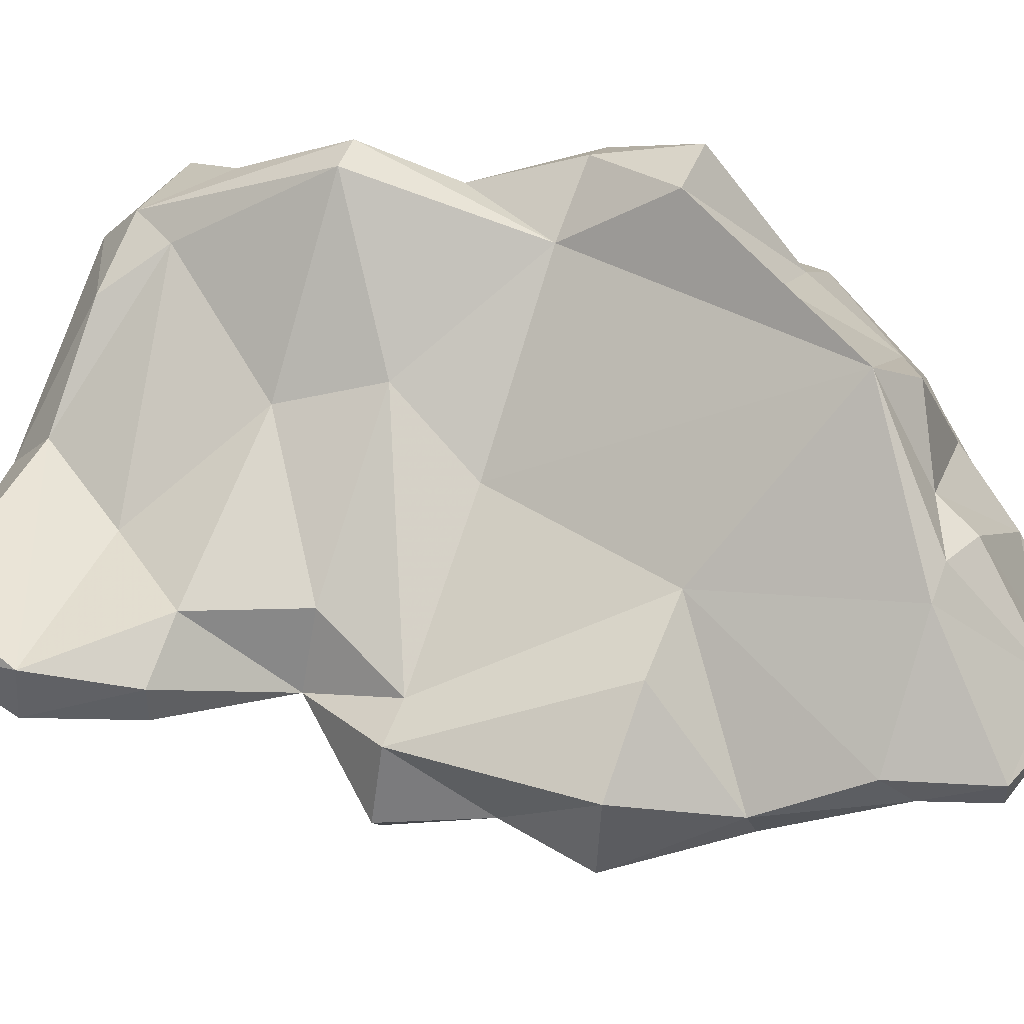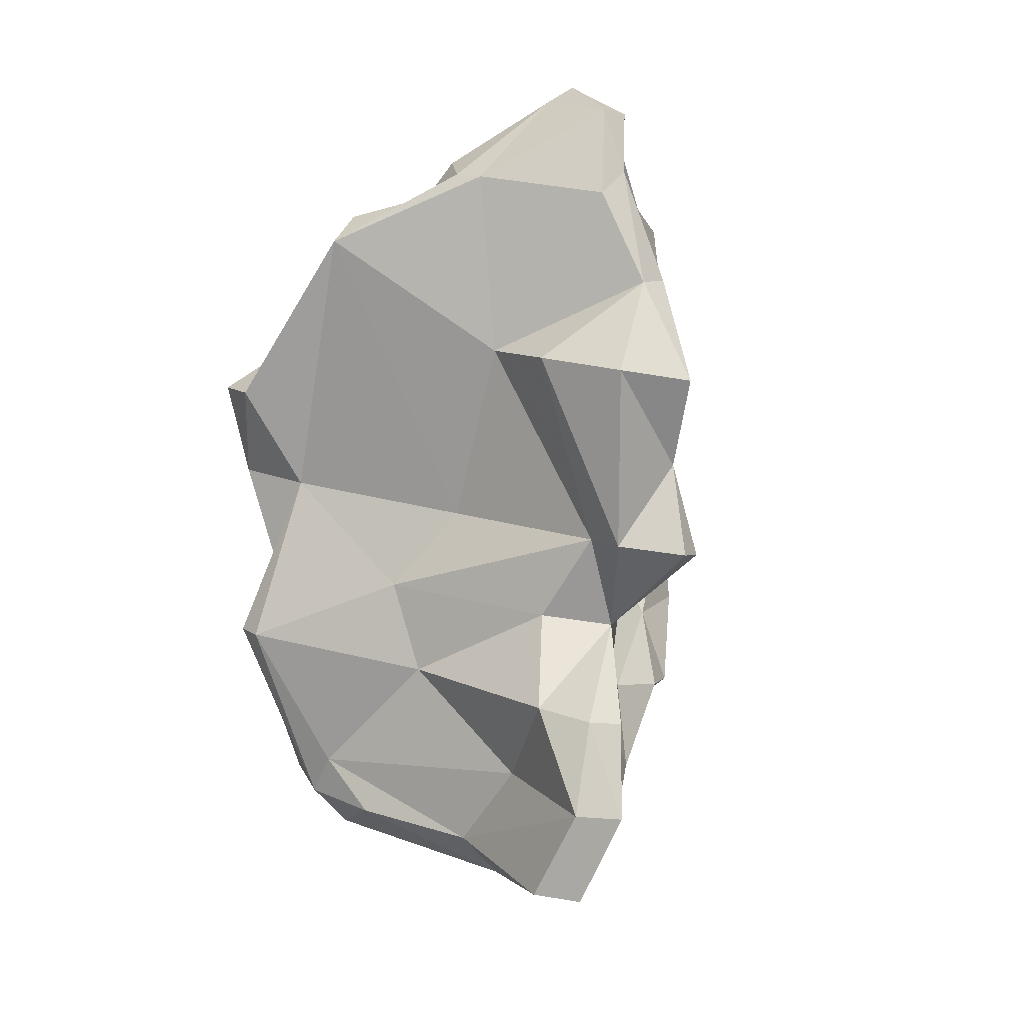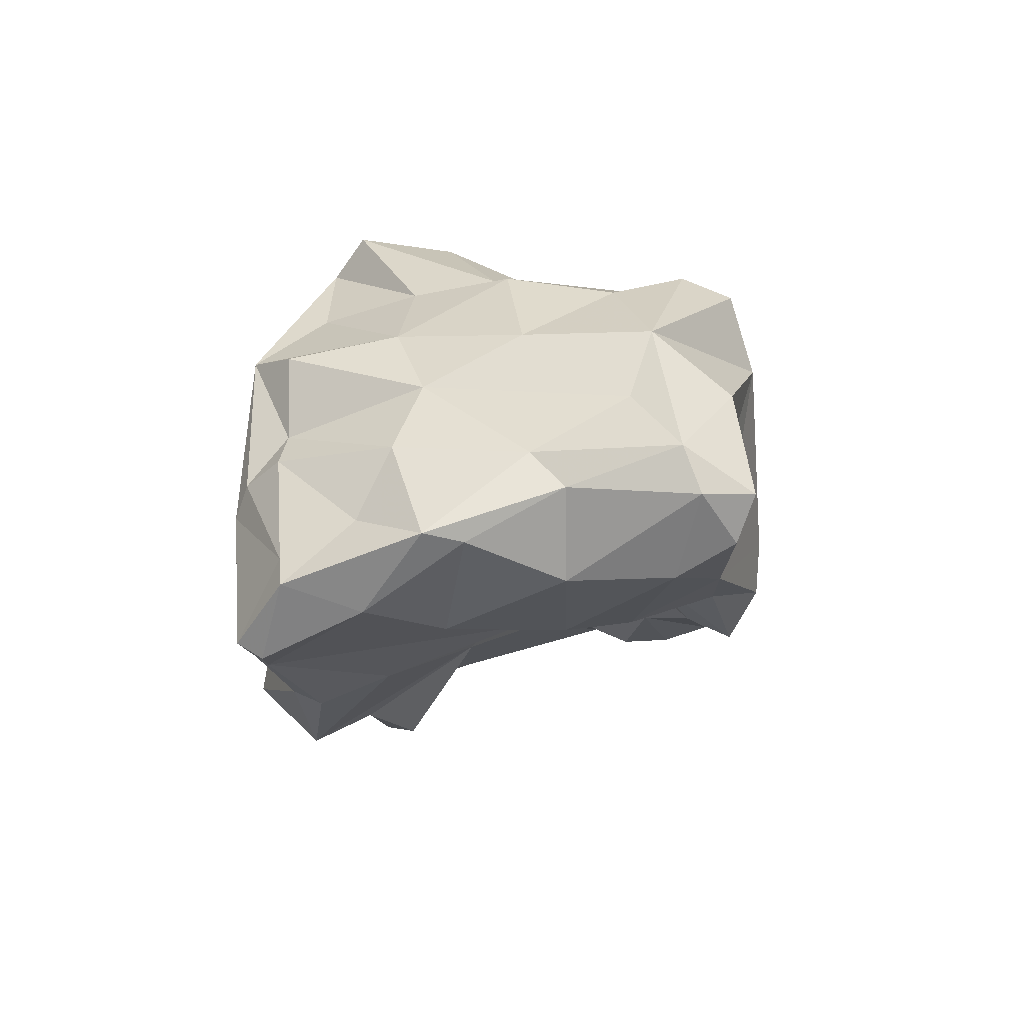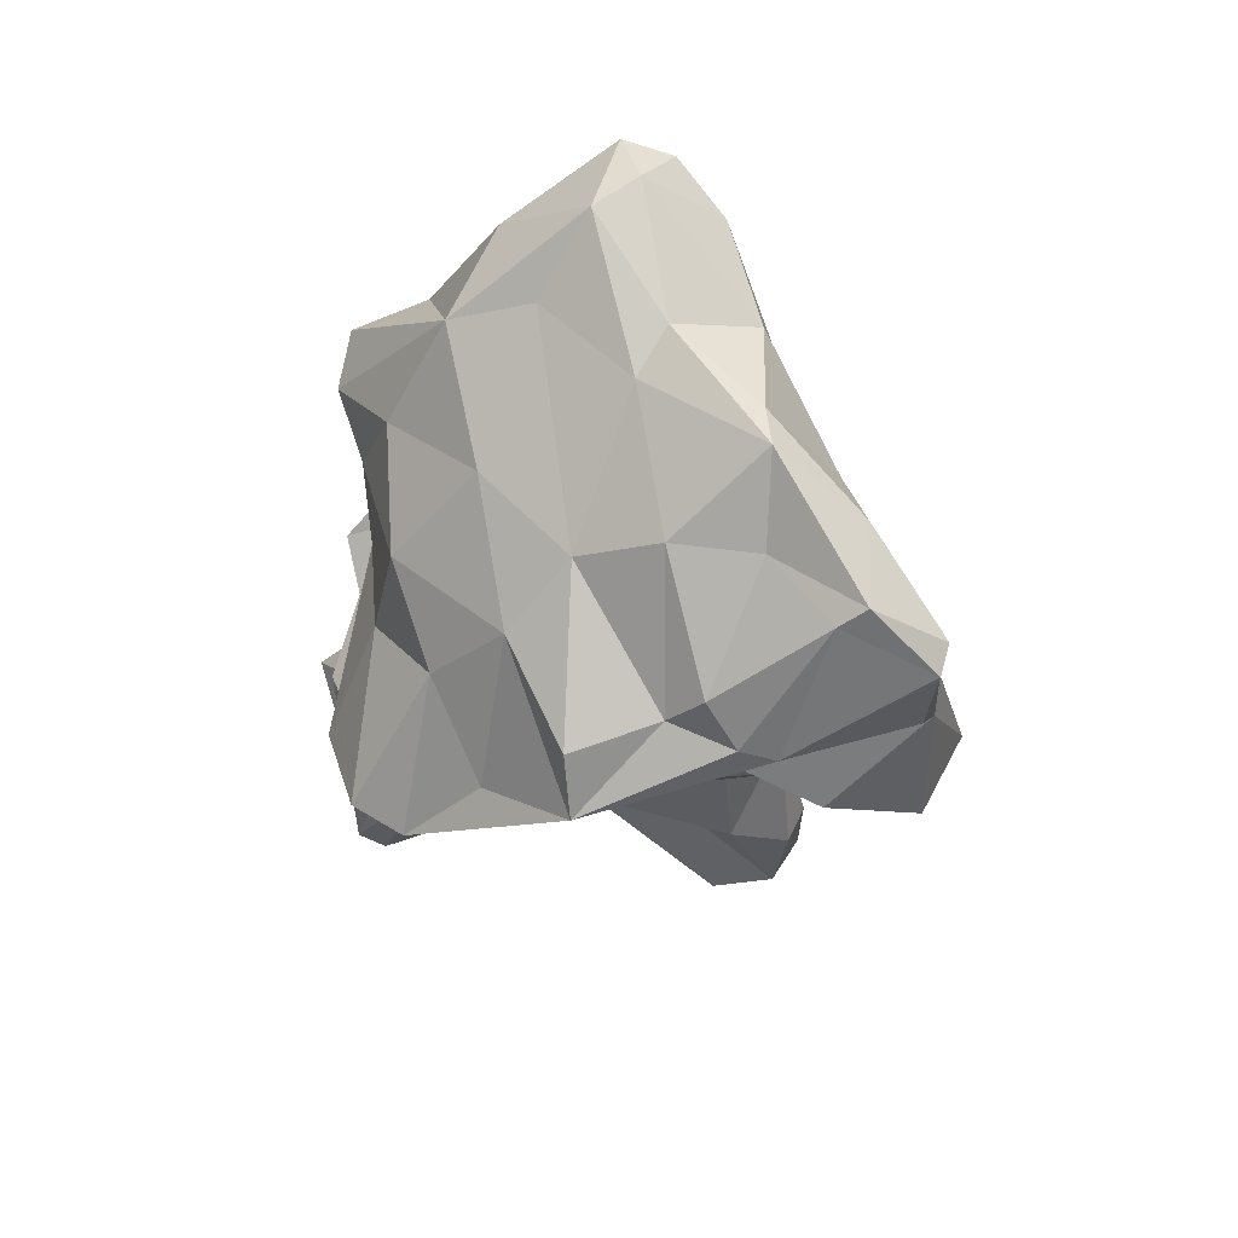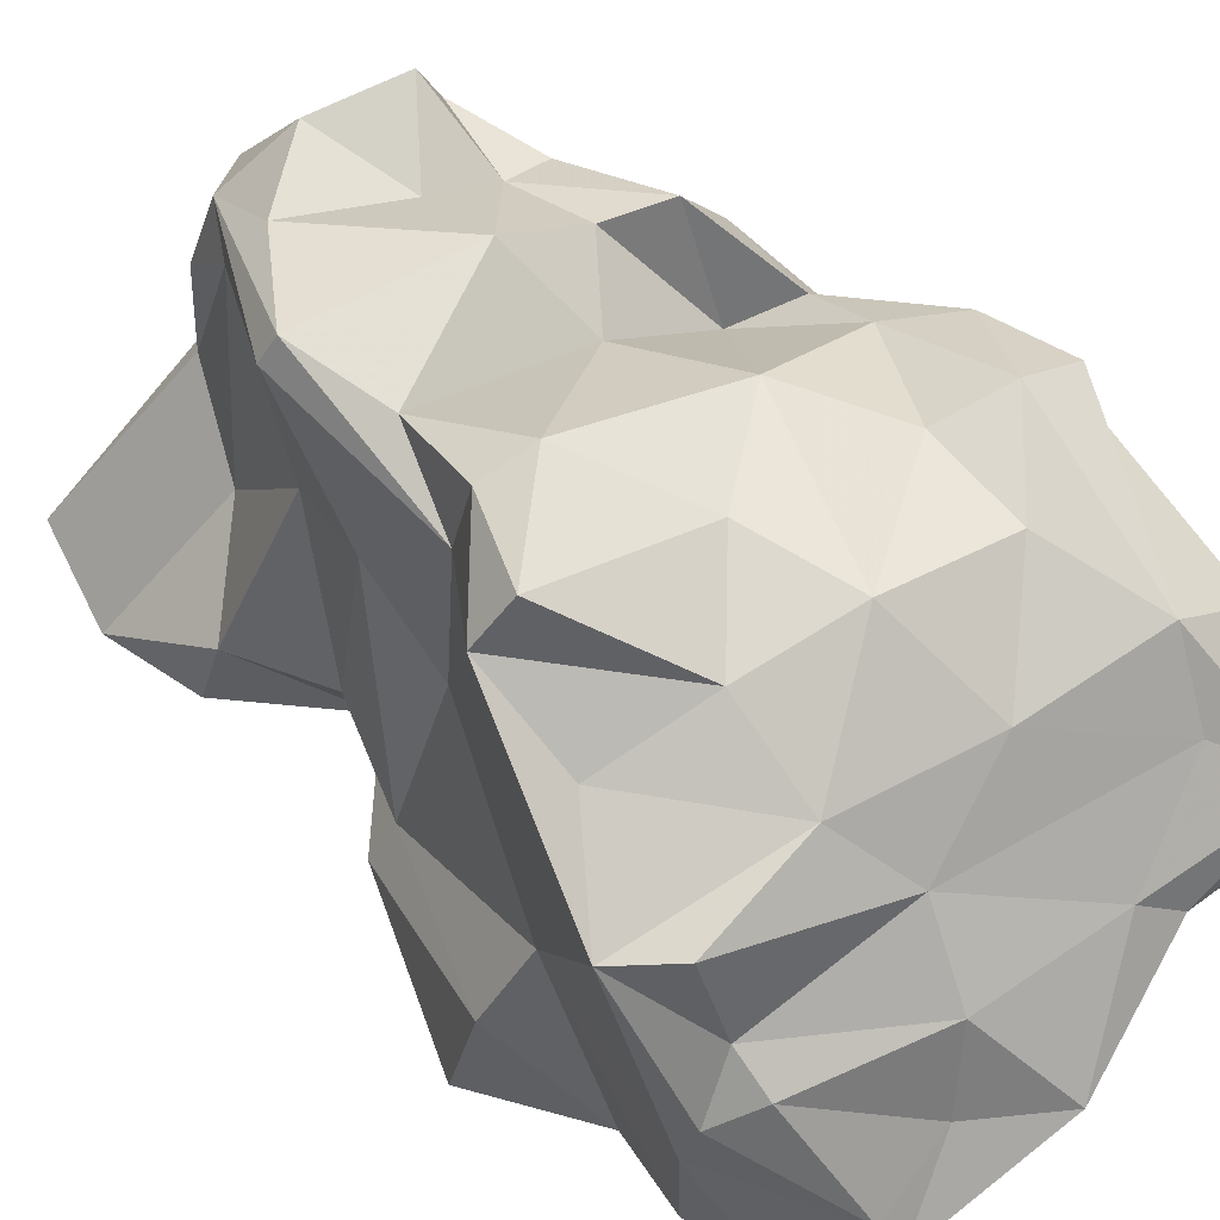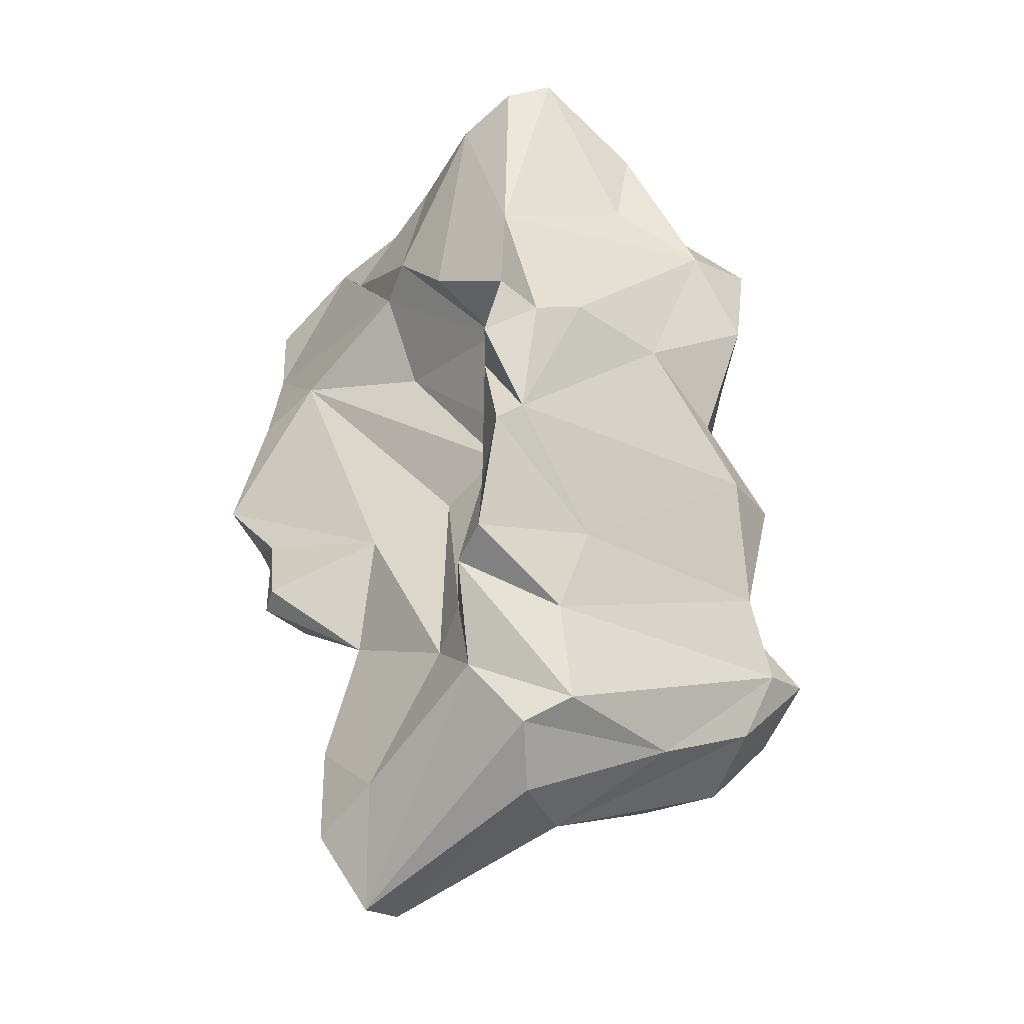
<metadata>
{"format":"obj","ext":"obj","renderer":"f3d","projection":"perspective","resolution":1024,"background":"white","views":[{"elev":-12.7,"azim":-95.2,"up":"+Y"},{"elev":-17.7,"azim":-58.2,"up":"+Z"},{"elev":79.8,"azim":13.3,"up":"+Z"},{"elev":65.7,"azim":-91.8,"up":"+Z"},{"elev":41.8,"azim":-48.7,"up":"+Y"},{"elev":-33.6,"azim":77.5,"up":"+Z"}]}
</metadata>
<code>
v 121.4 271.2 98.66
v 122.7 265.9 100.9
v 122.5 264.6 100.4
v 124.1 259.8 99.11
v 125.2 263 104.6
v 123.4 274.1 96.42
v 123.9 259 91.18
v 124.2 259.7 102.8
v 122.9 276.9 93.49
v 125.8 258.9 95.59
v 123.8 266.9 102.2
v 125.5 262 105.1
v 123.7 278.6 94.35
v 122.9 271.3 100.4
v 125.1 259.4 100.4
v 123.8 268.2 100.9
v 127.7 269.1 88.03
v 128.2 268 104.6
v 125.2 259.4 103
v 123.8 262.6 92.4
v 126.9 275.7 97.9
v 125.7 278.8 91.13
v 124.8 265.4 93.66
v 127.4 272.1 85.27
v 126.7 257.4 91.32
v 125.9 276.1 90.12
v 128.5 259.2 88.61
v 127.1 258.7 96.08
v 130.2 264.8 106.9
v 127.6 265 104.8
v 126.9 273.1 100.8
v 128.6 270.9 102.9
v 126 278.3 83.6
v 128.9 262 74.56
v 128.6 261.7 104.7
v 127.6 262.7 78.27
v 127.2 261 85.15
v 126.3 279.3 84.08
v 127.7 262.6 85.81
v 128.9 262 78.37
v 128.7 271.6 81.78
v 129.6 276.9 78.61
v 128.4 265.3 83.21
v 127.6 265 79.13
v 131.8 273.9 102.7
v 130.2 263.1 82.88
v 127.9 265.5 71.77
v 129.1 259.1 84.95
v 127.2 263.1 74.54
v 130.3 259.1 85.28
v 133.3 268.8 105.8
v 130.4 268 77.23
v 130.5 276.9 99.33
v 129.4 279.4 80.58
v 134.1 263.2 99.09
v 130.4 278.2 77.5
v 129.7 277.7 95.55
v 131.5 271.1 74.95
v 131.8 264.9 106.4
v 129.5 260.3 96.89
v 130.3 275.4 76.34
v 132.1 263.3 87.2
v 126.9 278.3 87.48
v 134.9 267.7 106.4
v 131.6 262.2 101.9
v 134.1 278.1 92.94
v 132.1 280.4 79.1
v 127.3 279.6 91.87
v 132.4 278 76.42
v 133.6 266.2 88.57
v 133 279.1 82.5
v 134.6 265.8 80.59
v 129 264 71.5
v 133 264.7 95.54
v 134.8 276.9 100.6
v 134.9 281.2 80.59
v 131.6 263.6 75.87
v 131.9 280.2 86.1
v 135.4 278.7 83.21
v 133.7 270.9 73.76
v 136.4 271.8 105.3
v 135.7 264.6 104.6
v 135.1 278 97.25
v 133.2 277.4 88.6
v 136.1 269.1 74
v 136 267.9 89.72
v 135.1 279.1 86.67
v 138.2 277.5 93.26
v 136 263.4 99.67
v 135.4 278.5 77.81
v 138.3 268.5 75.82
v 138.8 267.2 94.17
v 136.4 266.2 81.93
v 137.4 266.5 78.57
v 137.4 278.8 98.34
v 139.5 265.6 105
v 136.7 274.8 104
v 136.2 274.8 76.27
v 137.5 275.5 88.97
v 136.2 279.6 80.23
v 139.7 268.4 107.3
v 137 279.5 87.85
v 137.6 268.1 90.28
v 139 270.3 76.75
v 138.9 265.7 82.43
v 137.2 278.4 83.2
v 138.5 264.7 96.99
v 140 277.8 95.07
v 138.7 270 107.3
v 140.2 273 104.1
v 139.3 276.4 90.34
v 139.4 266.5 85.99
v 141.6 269 106.6
v 141.4 267.2 105.9
v 140 270.8 83.71
v 139.5 278.3 98.75
v 141 266.3 90.71
v 139.4 269.7 80.52
v 139.2 277.5 87.65
v 143 265.8 91.05
v 141.6 266.8 94.82
v 140.7 266.1 83.09
v 141.5 267 98.56
v 140.8 272.3 100.3
v 141.5 273.4 92.18
v 142.4 267.5 87.85
v 142.1 266.5 87.37
v 141.1 275.7 98.09
v 143.2 269.8 92.66
v 143.6 267.9 91.99
g foo
f 35 59 29
f 30 12 29
f 30 5 12
f 19 35 12
f 35 29 12
f 5 8 12
f 8 19 12
f 101 113 109
f 114 113 101
f 101 109 64
f 109 81 51
f 96 101 82
f 114 101 96
f 64 109 51
f 82 101 64
f 64 51 29
f 29 59 64
f 59 82 64
f 32 18 51
f 29 51 18
f 65 82 59
f 30 29 18
f 16 18 32
f 65 59 35
f 18 16 11
f 30 18 11
f 5 30 11
f 19 15 35
f 5 11 2
f 5 2 3
f 8 5 3
f 4 8 3
f 8 15 19
f 10 15 4
f 4 15 8
f 113 110 109
f 109 110 97
f 97 81 109
f 81 97 45
f 89 96 82
f 32 81 45
f 51 81 32
f 89 82 65
f 45 31 32
f 55 89 65
f 16 32 14
f 32 31 14
f 14 31 1
f 65 35 55
f 55 35 15
f 16 14 1
f 16 2 11
f 60 55 15
f 2 16 1
f 3 2 1
f 28 60 15
f 3 23 4
f 23 10 4
f 15 10 28
f 110 128 97
f 128 110 124
f 124 110 113
f 123 124 113
f 113 114 123
f 75 45 97
f 123 114 96
f 75 53 45
f 107 123 96
f 107 96 89
f 45 53 31
f 107 89 92
f 21 31 53
f 89 55 92
f 31 21 6
f 31 6 1
f 60 74 55
f 3 1 23
f 28 25 60
f 23 20 10
f 10 25 28
f 7 10 20
f 25 10 7
f 128 116 97
f 95 97 116
f 95 75 97
f 128 124 123
f 129 128 123
f 75 95 83
f 53 75 83
f 121 123 107
f 121 107 92
f 21 53 57
f 57 13 21
f 55 74 92
f 6 21 9
f 21 13 9
f 1 6 9
f 9 26 1
f 1 26 17
f 17 23 1
f 62 60 25
f 27 62 25
f 20 37 7
f 25 7 27
f 108 116 128
f 95 116 108
f 88 95 108
f 125 108 128
f 128 129 125
f 88 83 95
f 83 88 66
f 123 130 129
f 123 121 130
f 121 120 130
f 83 66 53
f 66 57 53
f 120 121 92
f 57 66 68
f 92 117 120
f 103 117 92
f 68 13 57
f 103 92 74
f 13 68 22
f 86 103 74
f 22 9 13
f 26 9 22
f 86 74 60
f 86 60 70
f 60 62 70
f 17 39 23
f 50 62 27
f 20 23 39
f 37 20 39
f 27 48 50
f 7 37 27
f 37 48 27
f 111 88 108
f 125 111 108
f 99 66 88
f 99 88 111
f 125 129 126
f 126 129 130
f 130 120 126
f 117 126 120
f 84 66 99
f 117 127 126
f 84 68 66
f 103 112 117
f 112 127 117
f 63 68 84
f 22 68 63
f 93 112 86
f 112 103 86
f 22 63 26
f 63 38 26
f 93 86 70
f 93 70 72
f 17 26 24
f 70 62 72
f 46 72 62
f 24 39 17
f 39 24 43
f 62 50 46
f 43 46 39
f 37 39 46
f 48 46 50
f 46 48 37
f 99 111 102
f 119 102 111
f 119 111 125
f 125 126 119
f 87 99 102
f 119 126 115
f 78 84 87
f 84 99 87
f 127 115 126
f 78 63 84
f 122 115 127
f 122 127 112
f 78 38 63
f 105 112 93
f 122 112 105
f 33 26 38
f 33 24 26
f 24 33 41
f 72 46 77
f 24 41 43
f 44 43 41
f 77 46 40
f 36 46 44
f 46 43 44
f 40 46 36
f 106 102 119
f 119 115 106
f 79 87 102
f 79 102 106
f 79 78 87
f 71 54 79
f 54 78 79
f 118 106 115
f 118 115 122
f 54 38 78
f 104 118 105
f 118 122 105
f 56 38 54
f 105 94 104
f 33 38 56
f 42 33 56
f 105 93 94
f 94 93 72
f 42 41 33
f 42 52 41
f 94 72 77
f 44 41 52
f 52 49 44
f 34 77 40
f 36 44 49
f 49 34 36
f 36 34 40
f 76 79 100
f 100 79 106
f 71 76 67
f 79 76 71
f 106 118 100
f 54 71 67
f 104 100 118
f 67 56 54
f 104 94 91
f 56 61 42
f 61 58 42
f 77 73 94
f 73 91 94
f 58 52 42
f 52 58 49
f 58 47 49
f 73 77 34
f 49 47 73
f 73 34 49
f 100 90 76
f 98 90 100
f 69 67 76
f 69 76 90
f 98 100 104
f 56 67 69
f 80 69 90
f 80 90 98
f 91 98 104
f 61 56 69
f 80 61 69
f 85 98 91
f 85 80 98
f 58 61 80
f 73 85 91
f 73 47 85
f 47 80 85
f 80 47 58
g

</code>
